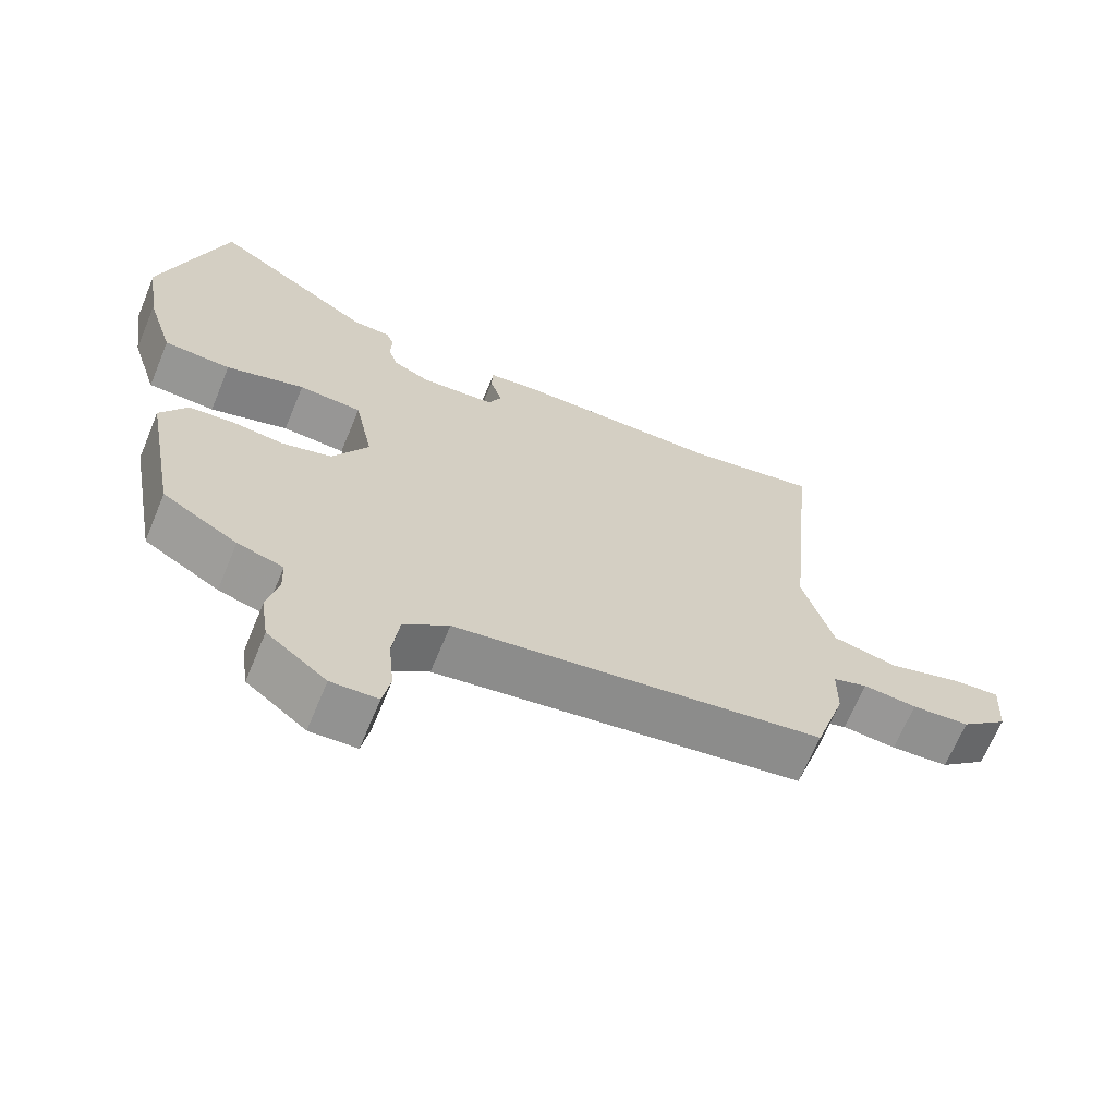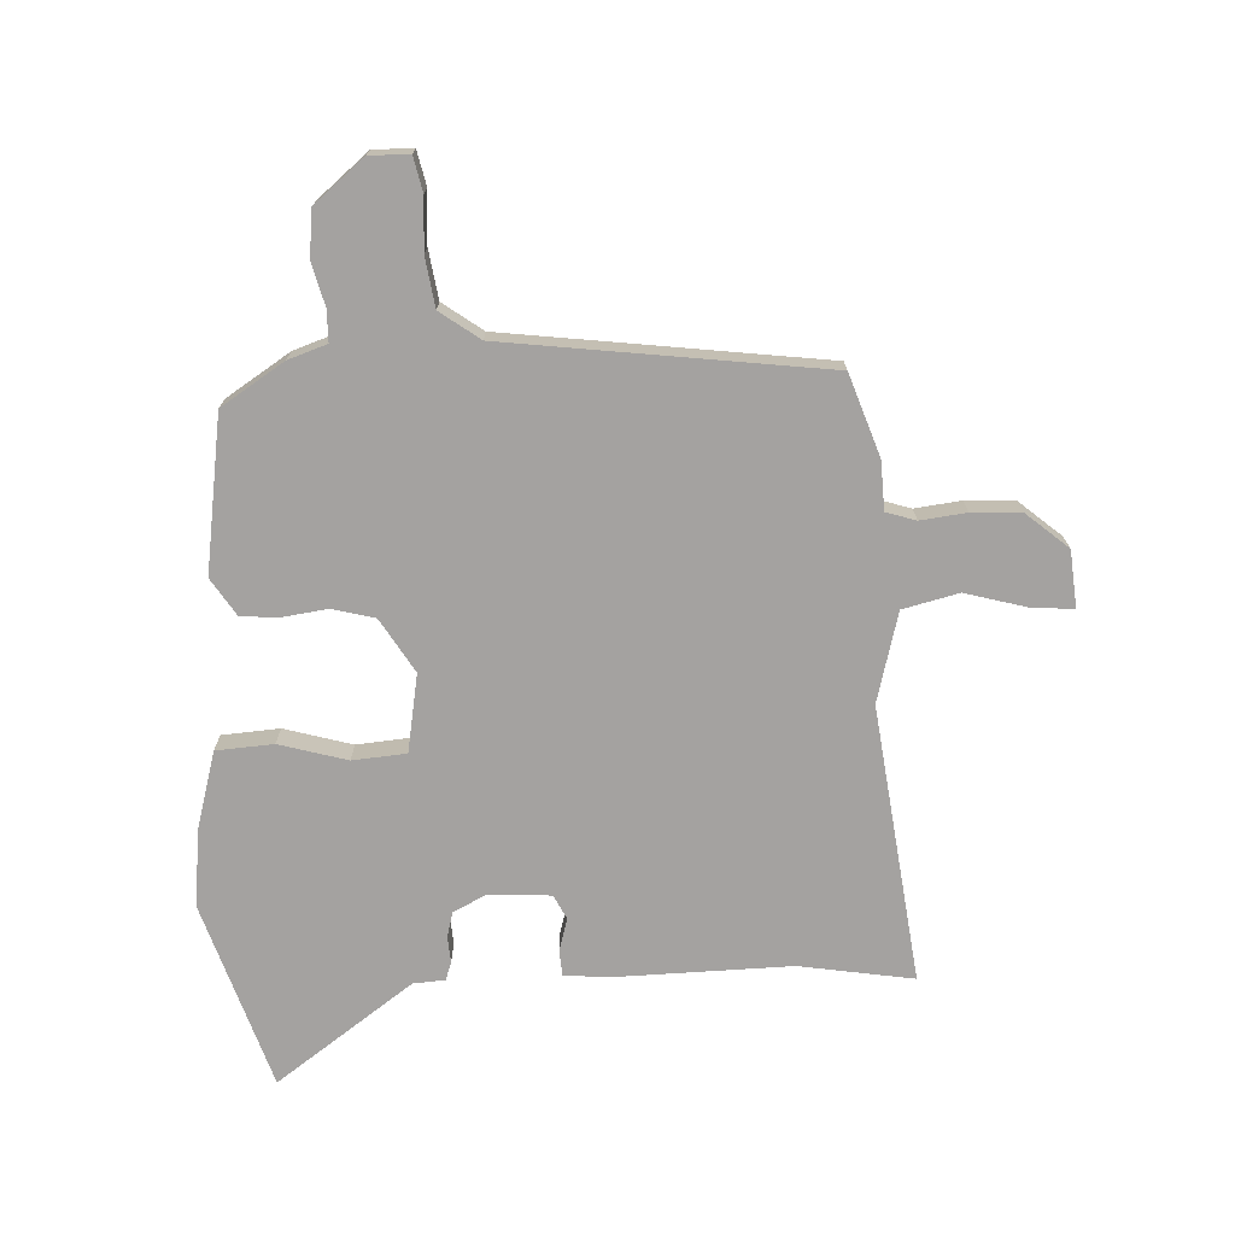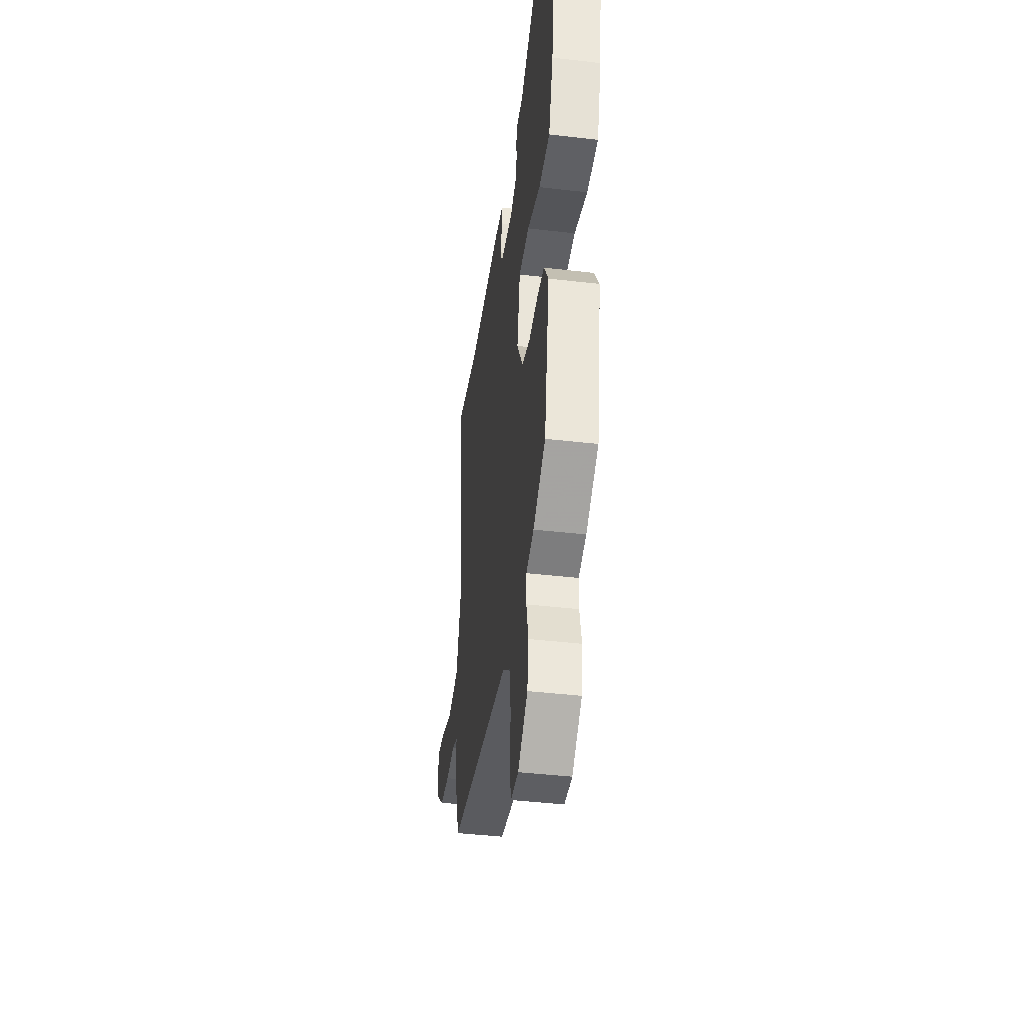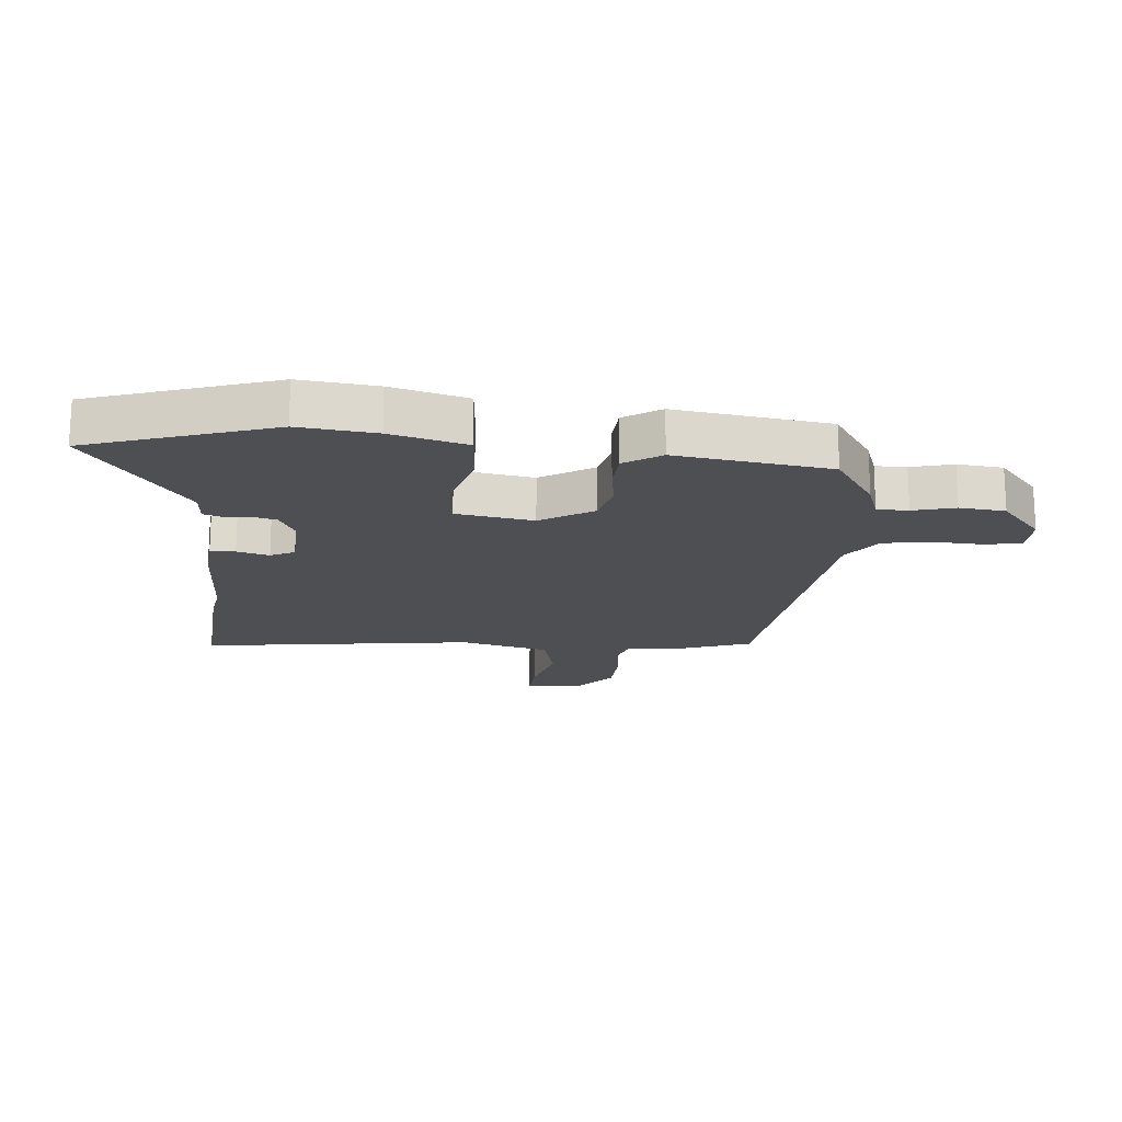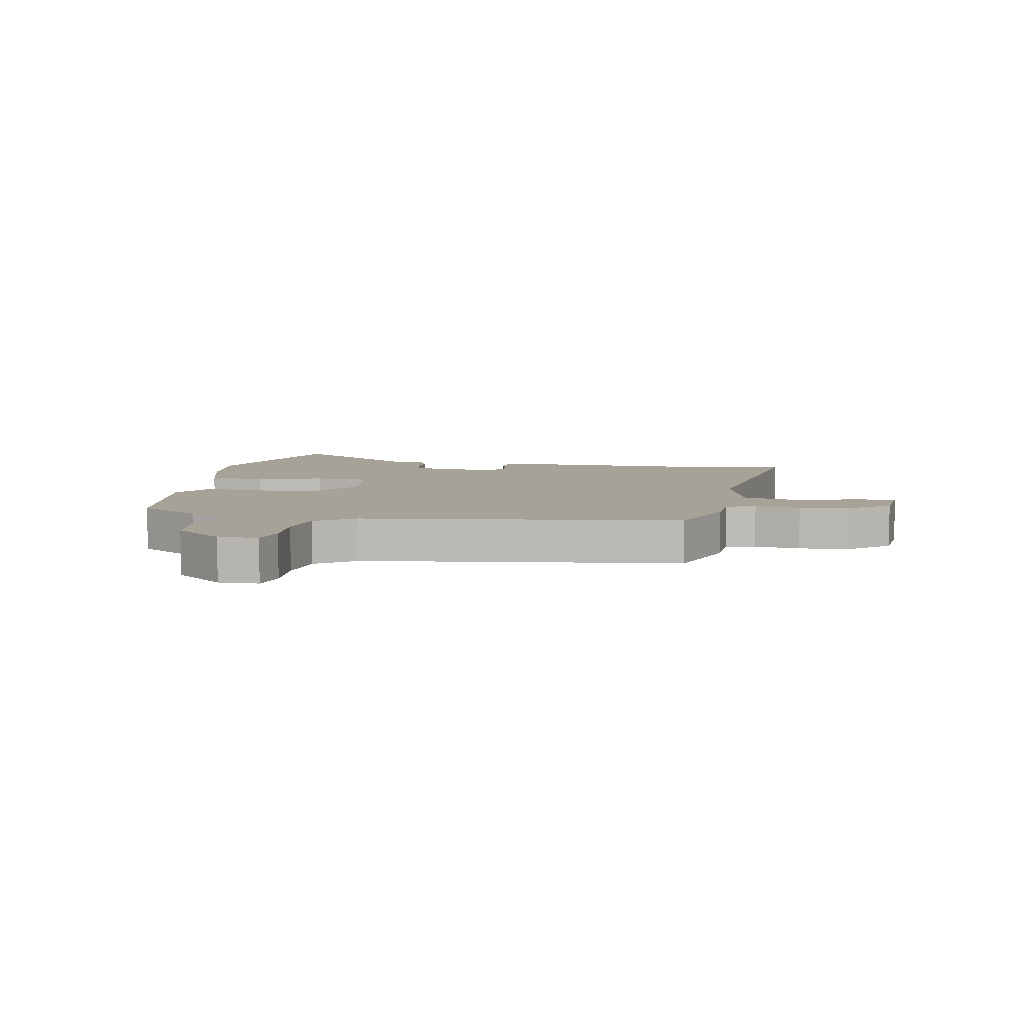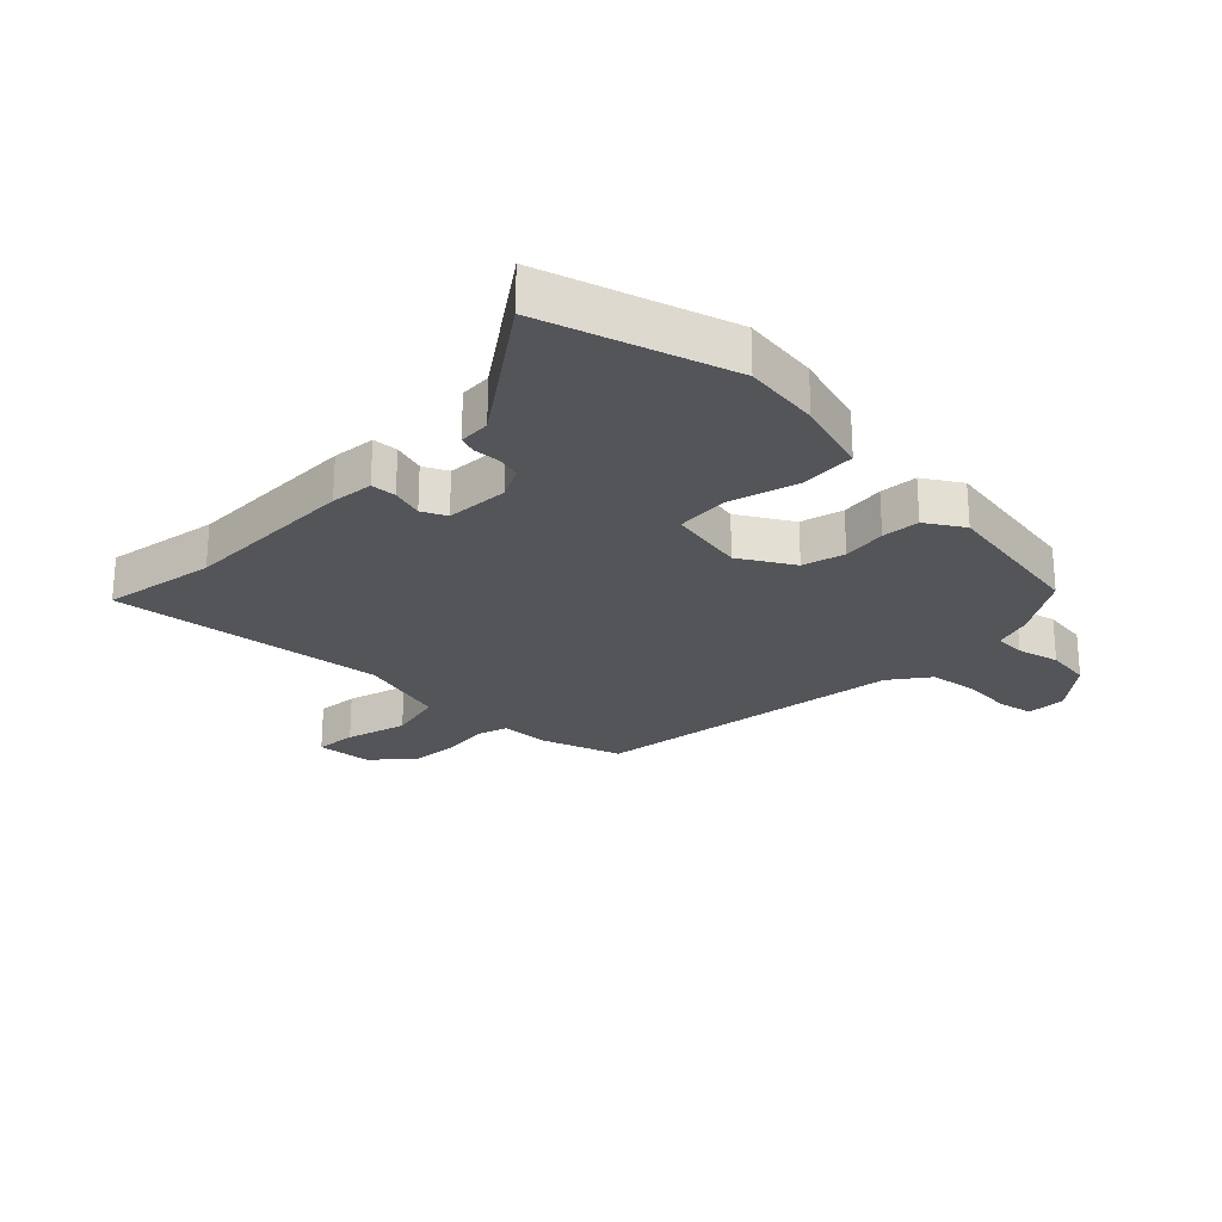
<metadata>
{"format":"obj","ext":"obj","renderer":"f3d","projection":"perspective","resolution":1024,"background":"white","views":[{"elev":-67.1,"azim":157.5,"up":"+Z"},{"elev":-72.7,"azim":-175.8,"up":"+Y"},{"elev":-41.9,"azim":82.0,"up":"+Z"},{"elev":-17.9,"azim":87.0,"up":"+Y"},{"elev":6.5,"azim":-168.0,"up":"+Y"},{"elev":-24.5,"azim":46.5,"up":"+Y"}]}
</metadata>
<code>
v -0.554 0.07 0.51
v -0.366 0.07 0.474
v -0.072 0.07 0.472
v -0.001 0.07 0.463
v 0.001 0.07 0.421
v -0.016 0.07 0.368
v 0.003 0.07 0.327
v 0.108 0.07 0.319
v 0.161 0.07 0.344
v 0.173 0.07 0.385
v 0.171 0.07 0.428
v 0.182 0.07 0.458
v 0.235 0.07 0.46
v 0.466 0.07 0.616
v 0.557 0.07 0.304
v 0.538 0.07 0.176
v 0.499 0.07 0.051
v 0.404 0.07 0.047
v 0.293 0.07 0.082
v 0.204 0.07 0.077
v 0.178 0.07 -0.051
v 0.229 0.07 -0.141
v 0.299 0.07 -0.161
v 0.373 0.07 -0.153
v 0.436 0.07 -0.159
v 0.474 0.07 -0.222
v 0.428 0.07 -0.477
v 0.322 0.07 -0.541
v 0.257 0.07 -0.561
v 0.255 0.07 -0.613
v 0.271 0.07 -0.684
v 0.26 0.07 -0.76
v 0.176 0.07 -0.826
v 0.11 0.07 -0.823
v 0.099 0.07 -0.765
v 0.107 0.07 -0.68
v 0.097 0.07 -0.598
v 0.033 0.07 -0.549
v -0.491 0.07 -0.466
v -0.534 0.07 -0.33
v -0.535 0.07 -0.25
v -0.584 0.07 -0.233
v -0.66 0.07 -0.24
v -0.742 0.07 -0.233
v -0.809 0.07 -0.173
v -0.815 0.07 -0.079
v -0.746 0.07 -0.086
v -0.645 0.07 -0.117
v -0.552 0.07 -0.097
v -0.509 0.07 0.05
v -0.554 0 0.51
v -0.366 0 0.474
v -0.072 0 0.472
v -0.001 0 0.463
v 0.001 0 0.421
v -0.016 0 0.368
v 0.003 0 0.327
v 0.108 0 0.319
v 0.161 0 0.344
v 0.173 0 0.385
v 0.171 0 0.428
v 0.182 0 0.458
v 0.235 0 0.46
v 0.466 0 0.616
v 0.557 0 0.304
v 0.538 0 0.176
v 0.499 0 0.051
v 0.404 0 0.047
v 0.293 0 0.082
v 0.204 0 0.077
v 0.178 0 -0.051
v 0.229 0 -0.141
v 0.299 0 -0.161
v 0.373 0 -0.153
v 0.436 0 -0.159
v 0.474 0 -0.222
v 0.428 0 -0.477
v 0.322 0 -0.541
v 0.257 0 -0.561
v 0.255 0 -0.613
v 0.271 0 -0.684
v 0.26 0 -0.76
v 0.176 0 -0.826
v 0.11 0 -0.823
v 0.099 0 -0.765
v 0.107 0 -0.68
v 0.097 0 -0.598
v 0.033 0 -0.549
v -0.491 0 -0.466
v -0.534 0 -0.33
v -0.535 0 -0.25
v -0.584 0 -0.233
v -0.66 0 -0.24
v -0.742 0 -0.233
v -0.809 0 -0.173
v -0.815 0 -0.079
v -0.746 0 -0.086
v -0.645 0 -0.117
v -0.552 0 -0.097
v -0.509 0 0.05
f 45 46 47 48
f 45 48 49
f 42 43 44 45
f 42 45 49
f 41 42 49 50
f 38 39 40 41
f 33 34 35 36
f 33 36 37
f 30 31 32 33
f 29 30 33 37
f 28 29 37 38
f 23 24 25 26
f 22 23 26 27
f 16 17 18 19
f 16 19 20
f 13 14 15 16
f 13 16 20
f 10 11 12 13
f 9 10 13 20
f 8 9 20 21
f 3 4 5 6
f 2 3 6 7
f 50 1 2 7
f 22 27 28 38
f 21 22 38 41
f 21 41 50
f 7 8 21 50
f 98 97 96 95
f 99 98 95
f 95 94 93 92
f 99 95 92
f 100 99 92 91
f 91 90 89 88
f 86 85 84 83
f 87 86 83
f 83 82 81 80
f 87 83 80 79
f 88 87 79 78
f 76 75 74 73
f 77 76 73 72
f 69 68 67 66
f 70 69 66
f 66 65 64 63
f 70 66 63
f 63 62 61 60
f 70 63 60 59
f 71 70 59 58
f 56 55 54 53
f 57 56 53 52
f 57 52 51 100
f 88 78 77 72
f 91 88 72 71
f 100 91 71
f 100 71 58 57
f 1 51 52 2
f 2 52 53 3
f 3 53 54 4
f 4 54 55 5
f 5 55 56 6
f 6 56 57 7
f 7 57 58 8
f 8 58 59 9
f 9 59 60 10
f 10 60 61 11
f 11 61 62 12
f 12 62 63 13
f 13 63 64 14
f 14 64 65 15
f 15 65 66 16
f 16 66 67 17
f 17 67 68 18
f 18 68 69 19
f 19 69 70 20
f 20 70 71 21
f 21 71 72 22
f 22 72 73 23
f 23 73 74 24
f 24 74 75 25
f 25 75 76 26
f 26 76 77 27
f 27 77 78 28
f 28 78 79 29
f 29 79 80 30
f 30 80 81 31
f 31 81 82 32
f 32 82 83 33
f 33 83 84 34
f 34 84 85 35
f 35 85 86 36
f 36 86 87 37
f 37 87 88 38
f 38 88 89 39
f 39 89 90 40
f 40 90 91 41
f 41 91 92 42
f 42 92 93 43
f 43 93 94 44
f 44 94 95 45
f 45 95 96 46
f 46 96 97 47
f 47 97 98 48
f 48 98 99 49
f 49 99 100 50
f 50 100 51 1

</code>
